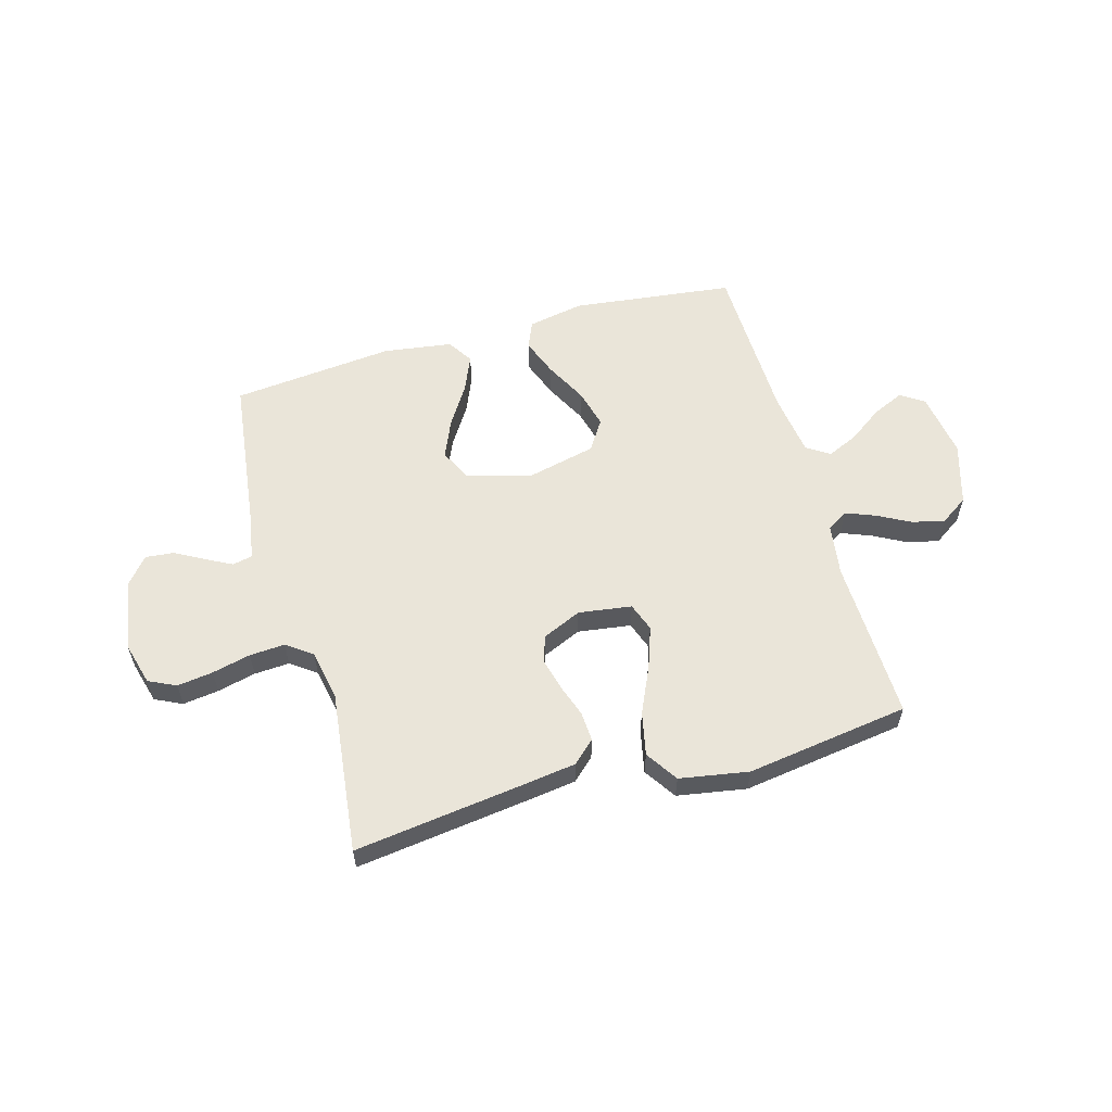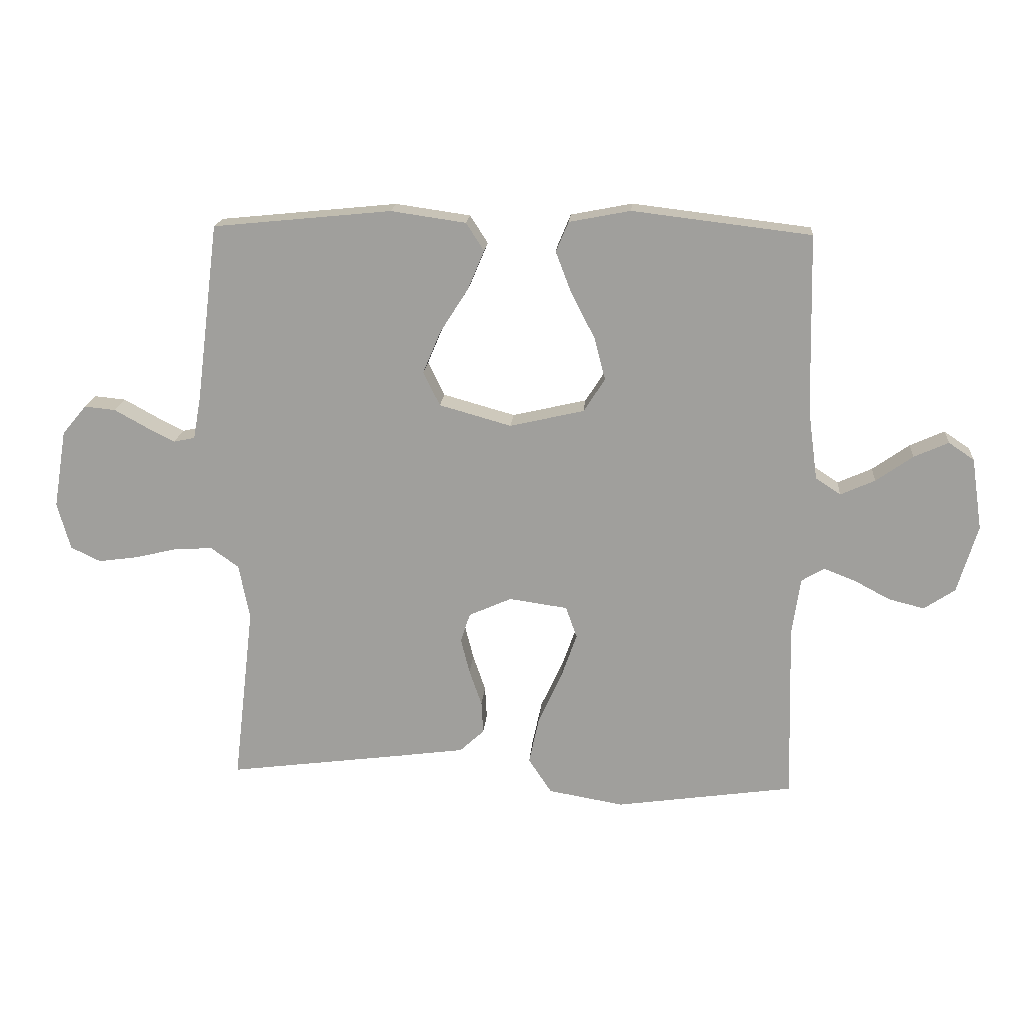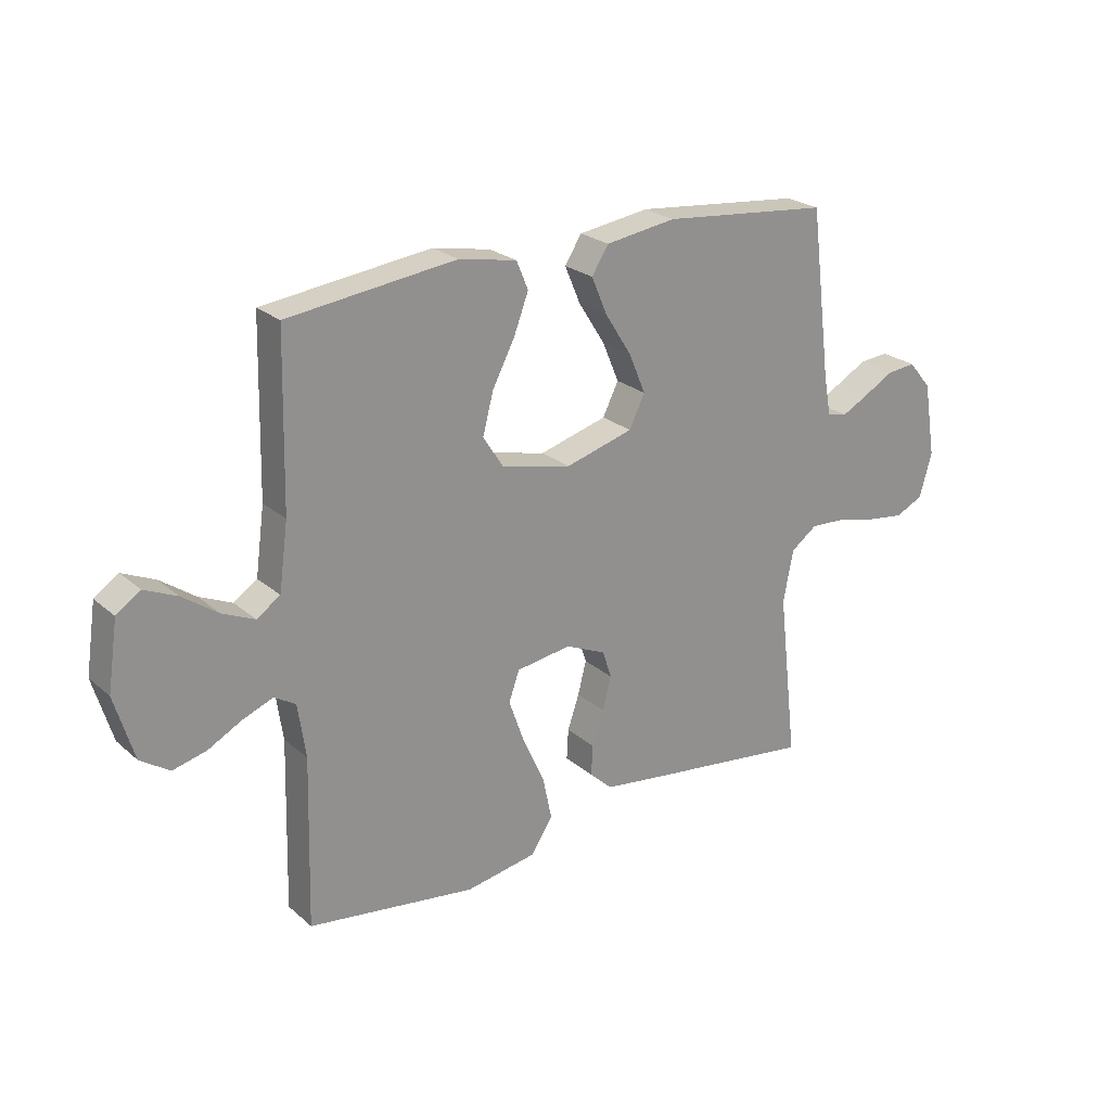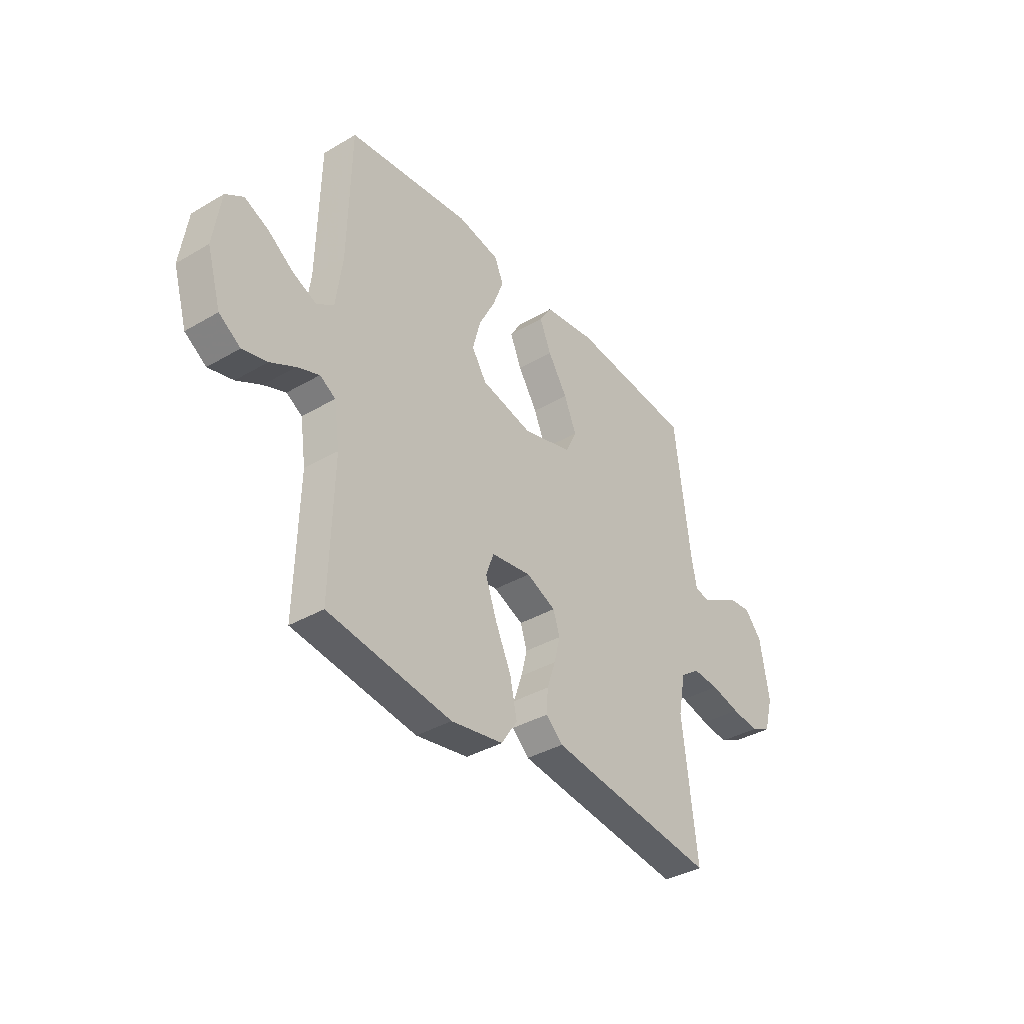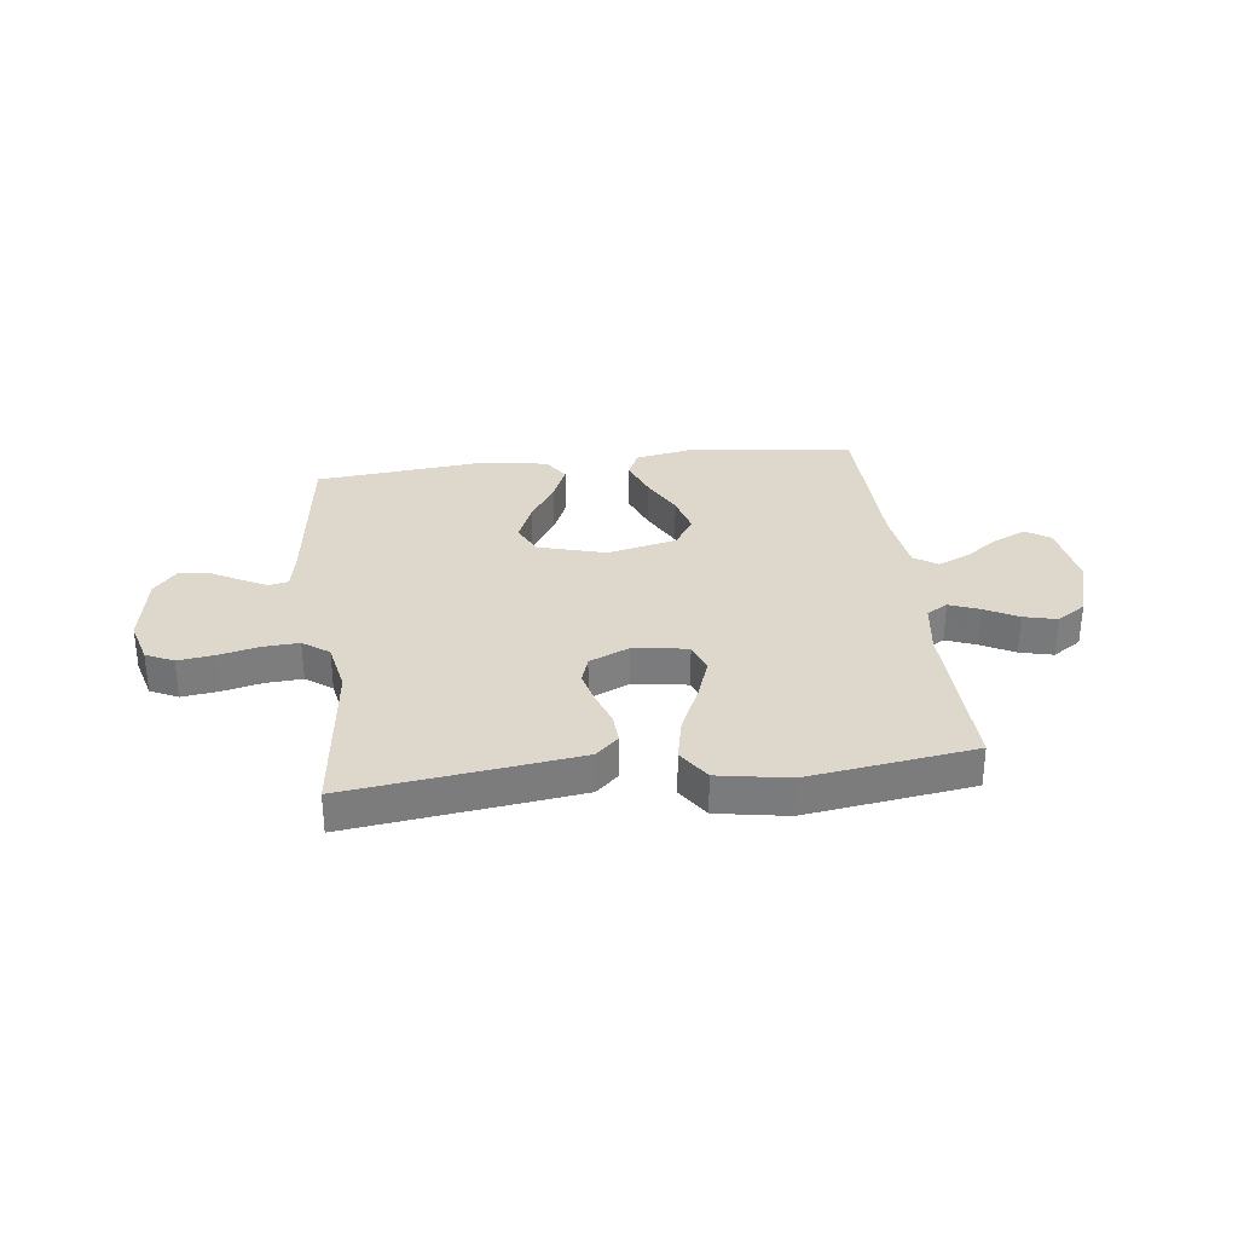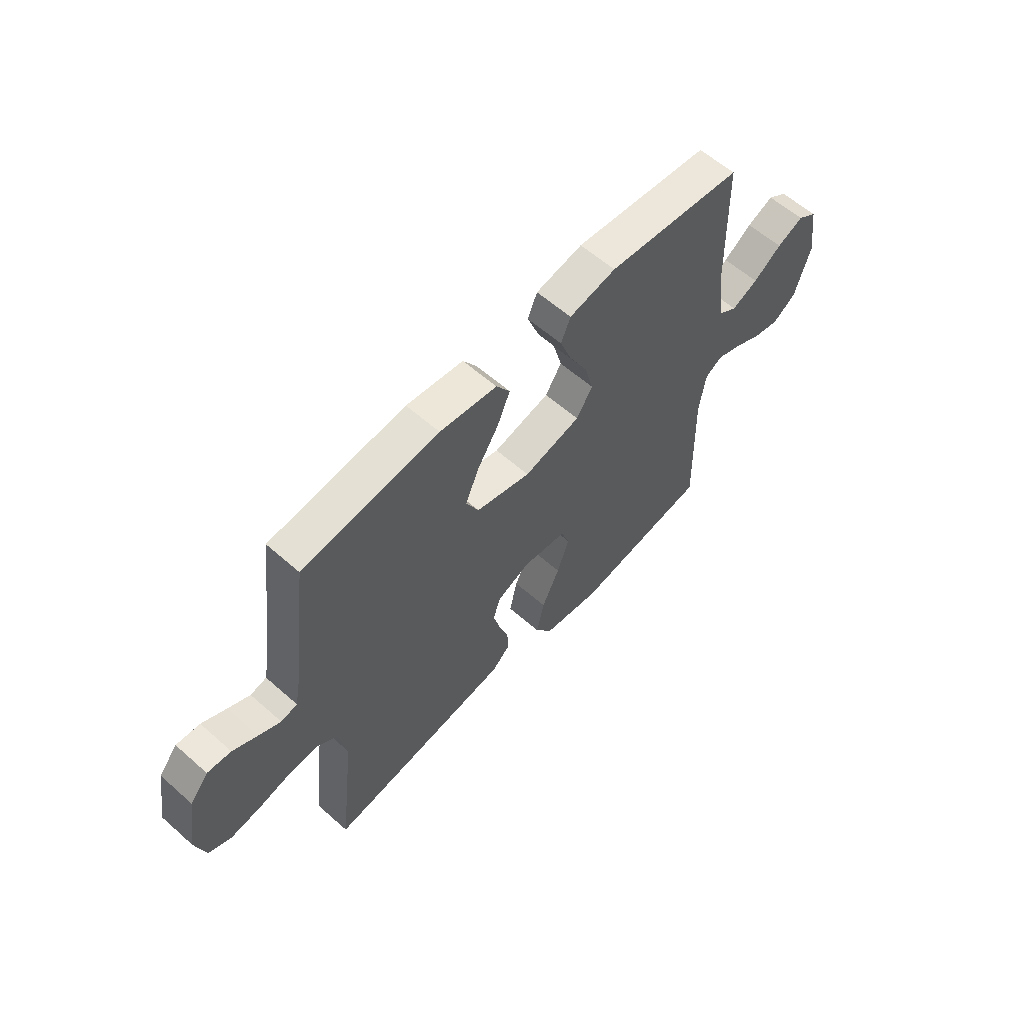
<metadata>
{"format":"obj","ext":"obj","renderer":"f3d","projection":"perspective","resolution":1024,"background":"white","views":[{"elev":58.0,"azim":164.2,"up":"+Y"},{"elev":18.0,"azim":-175.4,"up":"+Z"},{"elev":24.0,"azim":-35.8,"up":"+Z"},{"elev":-37.2,"azim":-53.0,"up":"+Z"},{"elev":31.3,"azim":173.1,"up":"+Y"},{"elev":59.8,"azim":132.1,"up":"+Z"}]}
</metadata>
<code>
v 0.5 0.07 -0.5
v 0.2 0.07 -0.461
v 0.09 0.07 -0.446
v 0.049 0.07 -0.408
v 0.052 0.07 -0.354
v 0.073 0.07 -0.293
v 0.088 0.07 -0.234
v 0.072 0.07 -0.185
v 0 0.07 -0.153
v -0.098 0.07 -0.167
v -0.117 0.07 -0.22
v -0.09 0.07 -0.297
v -0.051 0.07 -0.382
v -0.034 0.07 -0.462
v -0.073 0.07 -0.521
v -0.2 0.07 -0.543
v -0.5 0.07 -0.5
v -0.492 0.07 -0.2
v -0.506 0.07 -0.104
v -0.544 0.07 -0.081
v -0.598 0.07 -0.102
v -0.658 0.07 -0.134
v -0.718 0.07 -0.149
v -0.77 0.07 -0.114
v -0.804 0.07 0
v -0.786 0.07 0.121
v -0.743 0.07 0.15
v -0.685 0.07 0.124
v -0.623 0.07 0.08
v -0.565 0.07 0.054
v -0.523 0.07 0.082
v -0.507 0.07 0.2
v -0.5 0.07 0.5
v -0.2 0.07 0.536
v -0.097 0.07 0.516
v -0.076 0.07 0.466
v -0.102 0.07 0.397
v -0.142 0.07 0.32
v -0.161 0.07 0.248
v -0.125 0.07 0.192
v 0 0.07 0.163
v 0.121 0.07 0.197
v 0.149 0.07 0.254
v 0.119 0.07 0.325
v 0.072 0.07 0.399
v 0.044 0.07 0.465
v 0.074 0.07 0.512
v 0.2 0.07 0.53
v 0.5 0.07 0.5
v 0.538 0.07 0.2
v 0.551 0.07 0.129
v 0.587 0.07 0.121
v 0.635 0.07 0.146
v 0.689 0.07 0.176
v 0.741 0.07 0.181
v 0.782 0.07 0.132
v 0.804 0.07 0
v 0.782 0.07 -0.079
v 0.732 0.07 -0.103
v 0.666 0.07 -0.094
v 0.595 0.07 -0.077
v 0.53 0.07 -0.073
v 0.483 0.07 -0.107
v 0.465 0.07 -0.2
v 0.5 0 -0.5
v 0.2 0 -0.461
v 0.09 0 -0.446
v 0.049 0 -0.408
v 0.052 0 -0.354
v 0.073 0 -0.293
v 0.088 0 -0.234
v 0.072 0 -0.185
v 0 0 -0.153
v -0.098 0 -0.167
v -0.117 0 -0.22
v -0.09 0 -0.297
v -0.051 0 -0.382
v -0.034 0 -0.462
v -0.073 0 -0.521
v -0.2 0 -0.543
v -0.5 0 -0.5
v -0.492 0 -0.2
v -0.506 0 -0.104
v -0.544 0 -0.081
v -0.598 0 -0.102
v -0.658 0 -0.134
v -0.718 0 -0.149
v -0.77 0 -0.114
v -0.804 0 0
v -0.786 0 0.121
v -0.743 0 0.15
v -0.685 0 0.124
v -0.623 0 0.08
v -0.565 0 0.054
v -0.523 0 0.082
v -0.507 0 0.2
v -0.5 0 0.5
v -0.2 0 0.536
v -0.097 0 0.516
v -0.076 0 0.466
v -0.102 0 0.397
v -0.142 0 0.32
v -0.161 0 0.248
v -0.125 0 0.192
v 0 0 0.163
v 0.121 0 0.197
v 0.149 0 0.254
v 0.119 0 0.325
v 0.072 0 0.399
v 0.044 0 0.465
v 0.074 0 0.512
v 0.2 0 0.53
v 0.5 0 0.5
v 0.538 0 0.2
v 0.551 0 0.129
v 0.587 0 0.121
v 0.635 0 0.146
v 0.689 0 0.176
v 0.741 0 0.181
v 0.782 0 0.132
v 0.804 0 0
v 0.782 0 -0.079
v 0.732 0 -0.103
v 0.666 0 -0.094
v 0.595 0 -0.077
v 0.53 0 -0.073
v 0.483 0 -0.107
v 0.465 0 -0.2
f 59 60 61
f 58 59 61
f 57 58 61
f 56 57 61
f 55 56 61
f 54 55 61
f 53 54 61
f 52 53 61 62
f 51 52 62 63
f 48 49 50
f 47 48 50
f 46 47 50
f 45 46 50
f 44 45 50
f 50 51 63
f 44 50 63
f 43 44 63
f 36 37 38
f 35 36 38
f 34 35 38
f 33 34 38
f 32 33 38
f 31 32 38 39
f 30 31 39 40
f 27 28 29
f 26 27 29
f 25 26 29
f 24 25 29
f 23 24 29
f 22 23 29
f 21 22 29
f 20 21 29 30
f 30 40 41
f 20 30 41
f 19 20 41
f 16 17 18
f 15 16 18
f 14 15 18
f 13 14 18
f 12 13 18
f 11 12 18 19
f 4 5 6
f 3 4 6
f 2 3 6
f 1 2 6
f 64 1 6
f 64 6 7
f 64 7 8
f 63 64 8
f 43 63 8
f 42 43 8
f 41 42 8 9
f 10 11 19 41
f 9 10 41
f 125 124 123
f 125 123 122
f 125 122 121
f 125 121 120
f 125 120 119
f 125 119 118
f 125 118 117
f 126 125 117 116
f 127 126 116 115
f 114 113 112
f 114 112 111
f 114 111 110
f 114 110 109
f 114 109 108
f 127 115 114
f 127 114 108
f 127 108 107
f 102 101 100
f 102 100 99
f 102 99 98
f 102 98 97
f 102 97 96
f 103 102 96 95
f 104 103 95 94
f 93 92 91
f 93 91 90
f 93 90 89
f 93 89 88
f 93 88 87
f 93 87 86
f 93 86 85
f 94 93 85 84
f 105 104 94
f 105 94 84
f 105 84 83
f 82 81 80
f 82 80 79
f 82 79 78
f 82 78 77
f 82 77 76
f 83 82 76 75
f 70 69 68
f 70 68 67
f 70 67 66
f 70 66 65
f 70 65 128
f 71 70 128
f 72 71 128
f 72 128 127
f 72 127 107
f 72 107 106
f 73 72 106 105
f 105 83 75 74
f 105 74 73
f 1 65 66 2
f 2 66 67 3
f 3 67 68 4
f 4 68 69 5
f 5 69 70 6
f 6 70 71 7
f 7 71 72 8
f 8 72 73 9
f 9 73 74 10
f 10 74 75 11
f 11 75 76 12
f 12 76 77 13
f 13 77 78 14
f 14 78 79 15
f 15 79 80 16
f 16 80 81 17
f 17 81 82 18
f 18 82 83 19
f 19 83 84 20
f 20 84 85 21
f 21 85 86 22
f 22 86 87 23
f 23 87 88 24
f 24 88 89 25
f 25 89 90 26
f 26 90 91 27
f 27 91 92 28
f 28 92 93 29
f 29 93 94 30
f 30 94 95 31
f 31 95 96 32
f 32 96 97 33
f 33 97 98 34
f 34 98 99 35
f 35 99 100 36
f 36 100 101 37
f 37 101 102 38
f 38 102 103 39
f 39 103 104 40
f 40 104 105 41
f 41 105 106 42
f 42 106 107 43
f 43 107 108 44
f 44 108 109 45
f 45 109 110 46
f 46 110 111 47
f 47 111 112 48
f 48 112 113 49
f 49 113 114 50
f 50 114 115 51
f 51 115 116 52
f 52 116 117 53
f 53 117 118 54
f 54 118 119 55
f 55 119 120 56
f 56 120 121 57
f 57 121 122 58
f 58 122 123 59
f 59 123 124 60
f 60 124 125 61
f 61 125 126 62
f 62 126 127 63
f 63 127 128 64
f 64 128 65 1

</code>
